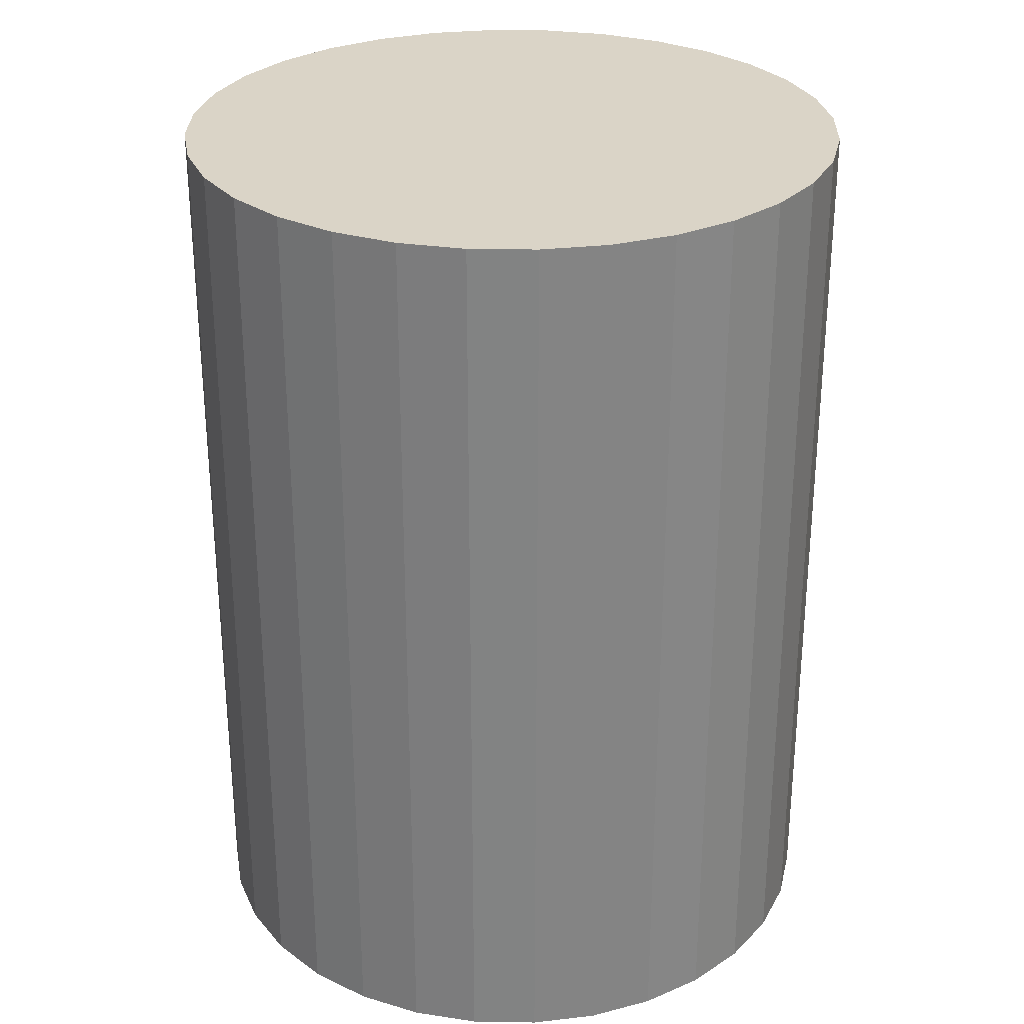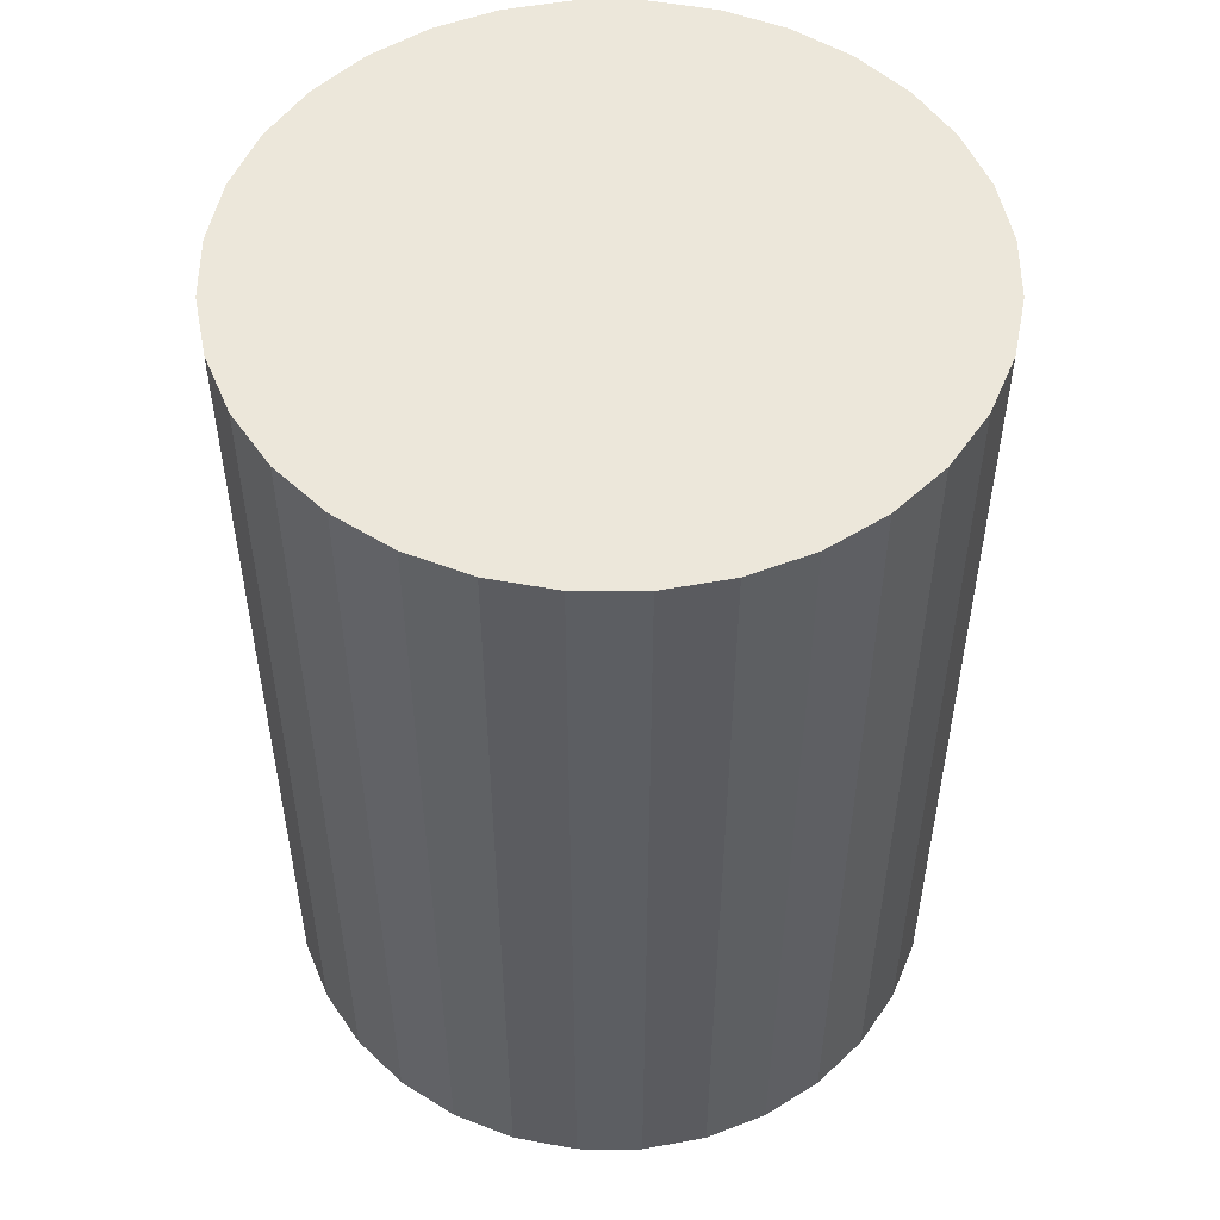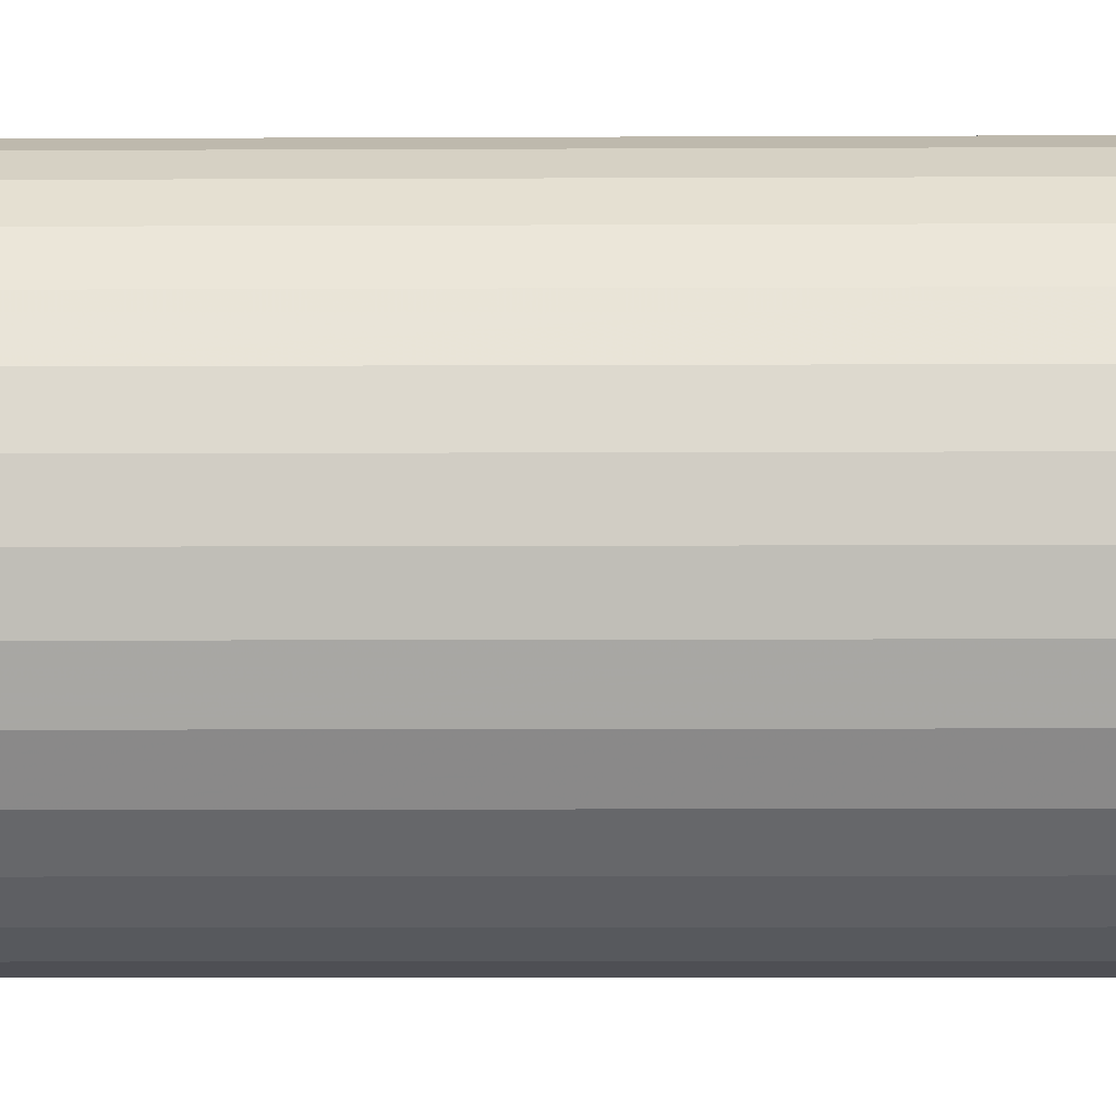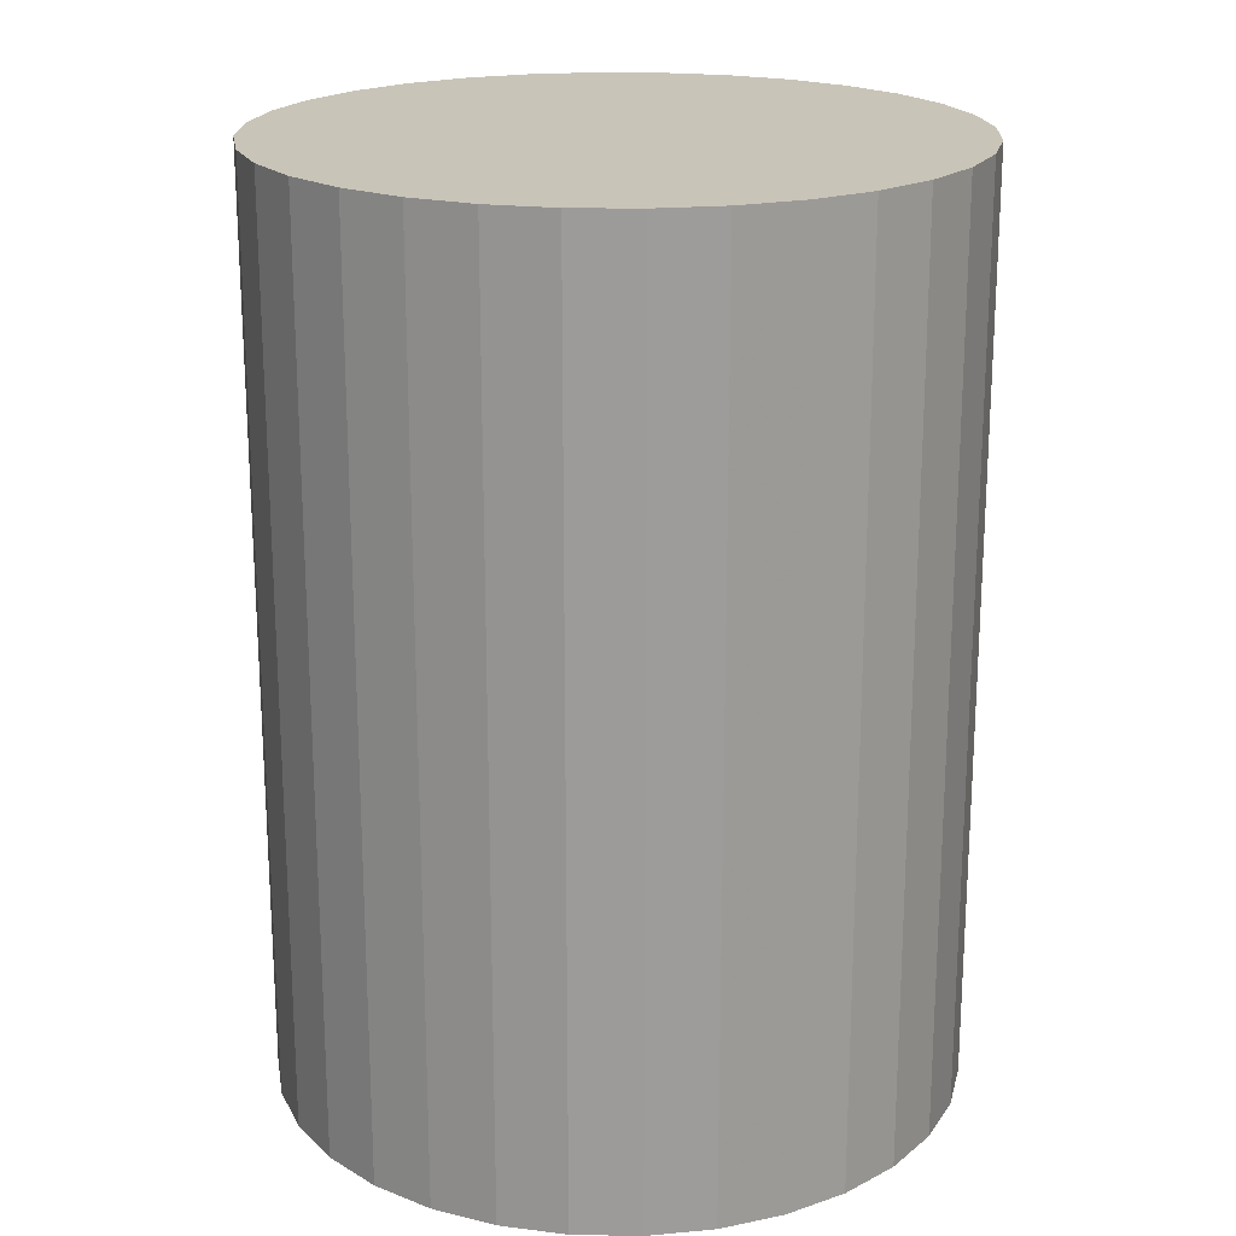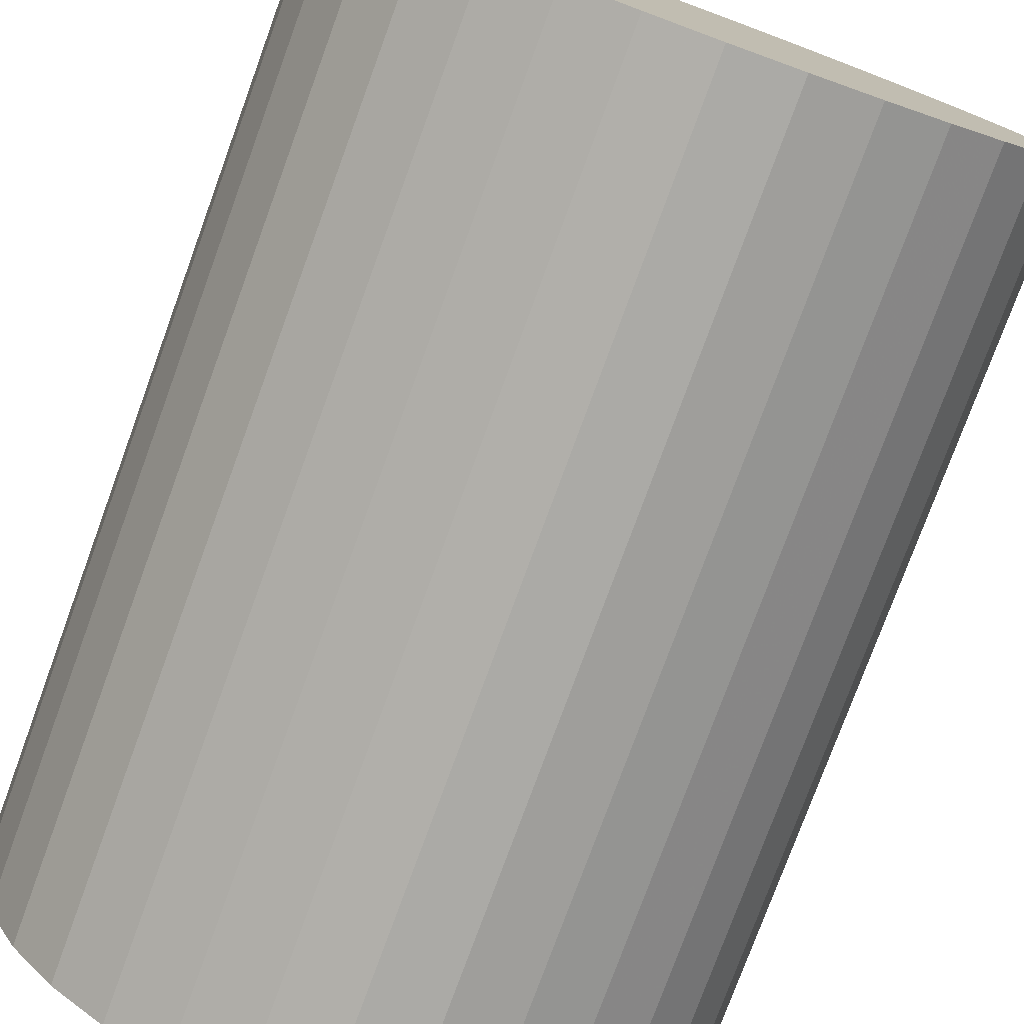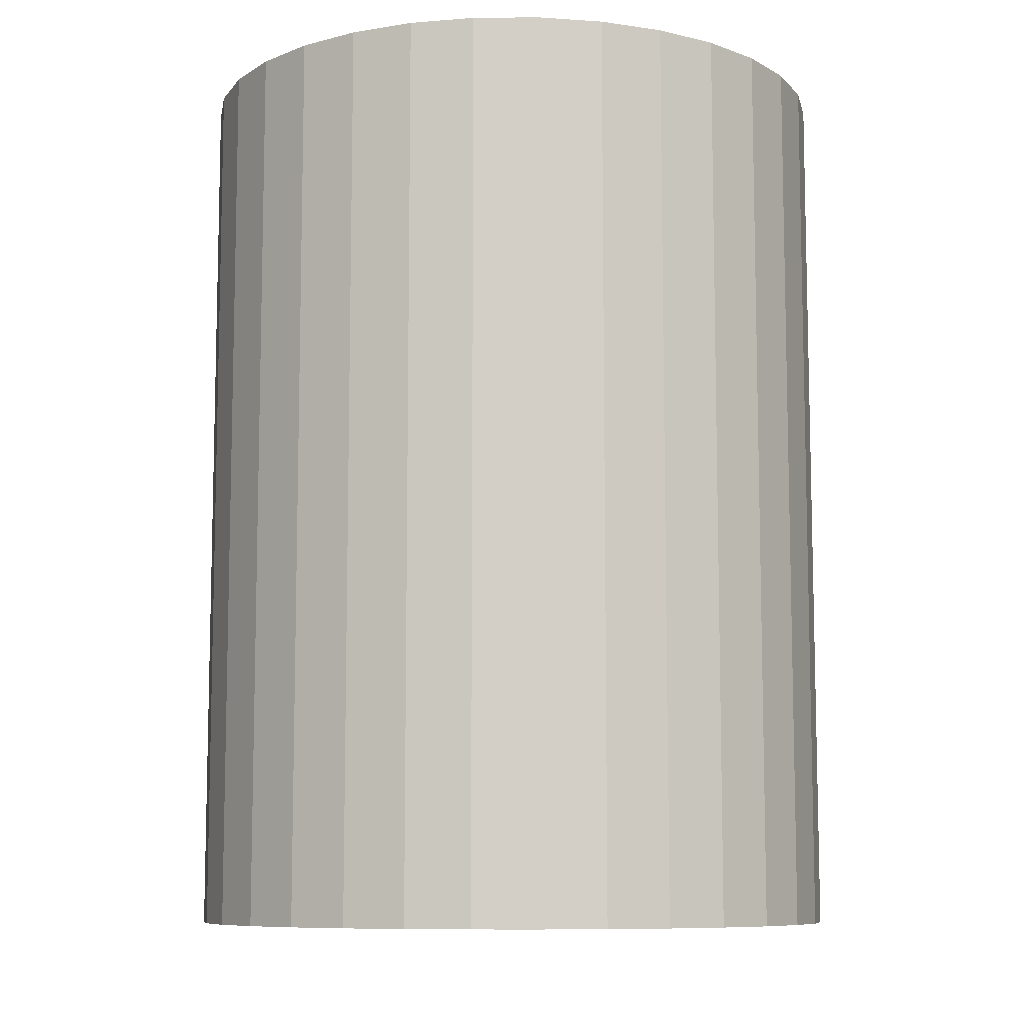
<metadata>
{"format":"obj","ext":"obj","renderer":"f3d","projection":"perspective","resolution":1024,"background":"white","views":[{"elev":28.9,"azim":-94.2,"up":"+Z"},{"elev":52.3,"azim":118.2,"up":"+Z"},{"elev":-12.7,"azim":90.5,"up":"+Y"},{"elev":20.1,"azim":74.9,"up":"+Z"},{"elev":-77.3,"azim":-20.1,"up":"+Y"},{"elev":-9.0,"azim":-15.8,"up":"+Z"}]}
</metadata>
<code>
v 0 0 -0.0433
v 0.03194 0 -0.0433
v 0.03194 0 0.0433
v 0 0 0.0433
v 0.03132 0.006231 -0.0433
v 0.03132 0.006231 0.0433
v 0.02951 0.01222 -0.0433
v 0.02951 0.01222 0.0433
v 0.02655 0.01774 -0.0433
v 0.02655 0.01774 0.0433
v 0.02258 0.02258 -0.0433
v 0.02258 0.02258 0.0433
v 0.01774 0.02655 -0.0433
v 0.01774 0.02655 0.0433
v 0.01222 0.02951 -0.0433
v 0.01222 0.02951 0.0433
v 0.006231 0.03132 -0.0433
v 0.006231 0.03132 0.0433
v 0 0.03194 -0.0433
v 0 0.03194 0.0433
v -0.006231 0.03132 -0.0433
v -0.006231 0.03132 0.0433
v -0.01222 0.02951 -0.0433
v -0.01222 0.02951 0.0433
v -0.01774 0.02655 -0.0433
v -0.01774 0.02655 0.0433
v -0.02258 0.02258 -0.0433
v -0.02258 0.02258 0.0433
v -0.02655 0.01774 -0.0433
v -0.02655 0.01774 0.0433
v -0.02951 0.01222 -0.0433
v -0.02951 0.01222 0.0433
v -0.03132 0.006231 -0.0433
v -0.03132 0.006231 0.0433
v -0.03194 0 -0.0433
v -0.03194 0 0.0433
v -0.03132 -0.006231 -0.0433
v -0.03132 -0.006231 0.0433
v -0.02951 -0.01222 -0.0433
v -0.02951 -0.01222 0.0433
v -0.02655 -0.01774 -0.0433
v -0.02655 -0.01774 0.0433
v -0.02258 -0.02258 -0.0433
v -0.02258 -0.02258 0.0433
v -0.01774 -0.02655 -0.0433
v -0.01774 -0.02655 0.0433
v -0.01222 -0.02951 -0.0433
v -0.01222 -0.02951 0.0433
v -0.006231 -0.03132 -0.0433
v -0.006231 -0.03132 0.0433
v -0 -0.03194 -0.0433
v -0 -0.03194 0.0433
v 0.006231 -0.03132 -0.0433
v 0.006231 -0.03132 0.0433
v 0.01222 -0.02951 -0.0433
v 0.01222 -0.02951 0.0433
v 0.01774 -0.02655 -0.0433
v 0.01774 -0.02655 0.0433
v 0.02258 -0.02258 -0.0433
v 0.02258 -0.02258 0.0433
v 0.02655 -0.01774 -0.0433
v 0.02655 -0.01774 0.0433
v 0.02951 -0.01222 -0.0433
v 0.02951 -0.01222 0.0433
v 0.03132 -0.006231 -0.0433
v 0.03132 -0.006231 0.0433
f 2 1 5
f 2 5 3
f 3 5 6
f 3 6 4
f 5 1 7
f 5 7 6
f 6 7 8
f 6 8 4
f 7 1 9
f 7 9 8
f 8 9 10
f 8 10 4
f 9 1 11
f 9 11 10
f 10 11 12
f 10 12 4
f 11 1 13
f 11 13 12
f 12 13 14
f 12 14 4
f 13 1 15
f 13 15 14
f 14 15 16
f 14 16 4
f 15 1 17
f 15 17 16
f 16 17 18
f 16 18 4
f 17 1 19
f 17 19 18
f 18 19 20
f 18 20 4
f 19 1 21
f 19 21 20
f 20 21 22
f 20 22 4
f 21 1 23
f 21 23 22
f 22 23 24
f 22 24 4
f 23 1 25
f 23 25 24
f 24 25 26
f 24 26 4
f 25 1 27
f 25 27 26
f 26 27 28
f 26 28 4
f 27 1 29
f 27 29 28
f 28 29 30
f 28 30 4
f 29 1 31
f 29 31 30
f 30 31 32
f 30 32 4
f 31 1 33
f 31 33 32
f 32 33 34
f 32 34 4
f 33 1 35
f 33 35 34
f 34 35 36
f 34 36 4
f 35 1 37
f 35 37 36
f 36 37 38
f 36 38 4
f 37 1 39
f 37 39 38
f 38 39 40
f 38 40 4
f 39 1 41
f 39 41 40
f 40 41 42
f 40 42 4
f 41 1 43
f 41 43 42
f 42 43 44
f 42 44 4
f 43 1 45
f 43 45 44
f 44 45 46
f 44 46 4
f 45 1 47
f 45 47 46
f 46 47 48
f 46 48 4
f 47 1 49
f 47 49 48
f 48 49 50
f 48 50 4
f 49 1 51
f 49 51 50
f 50 51 52
f 50 52 4
f 51 1 53
f 51 53 52
f 52 53 54
f 52 54 4
f 53 1 55
f 53 55 54
f 54 55 56
f 54 56 4
f 55 1 57
f 55 57 56
f 56 57 58
f 56 58 4
f 57 1 59
f 57 59 58
f 58 59 60
f 58 60 4
f 59 1 61
f 59 61 60
f 60 61 62
f 60 62 4
f 61 1 63
f 61 63 62
f 62 63 64
f 62 64 4
f 63 1 65
f 63 65 64
f 64 65 66
f 64 66 4
f 65 1 2
f 65 2 66
f 66 2 3
f 66 3 4

</code>
